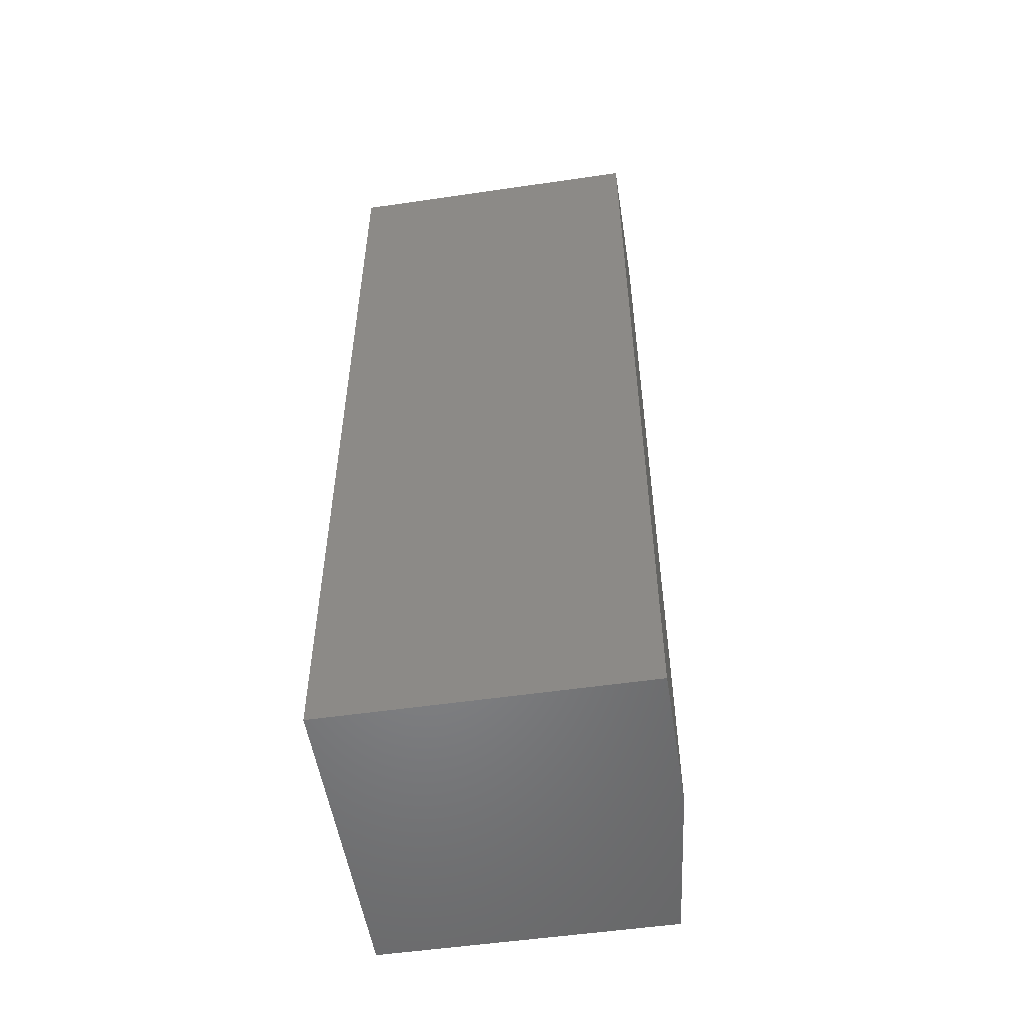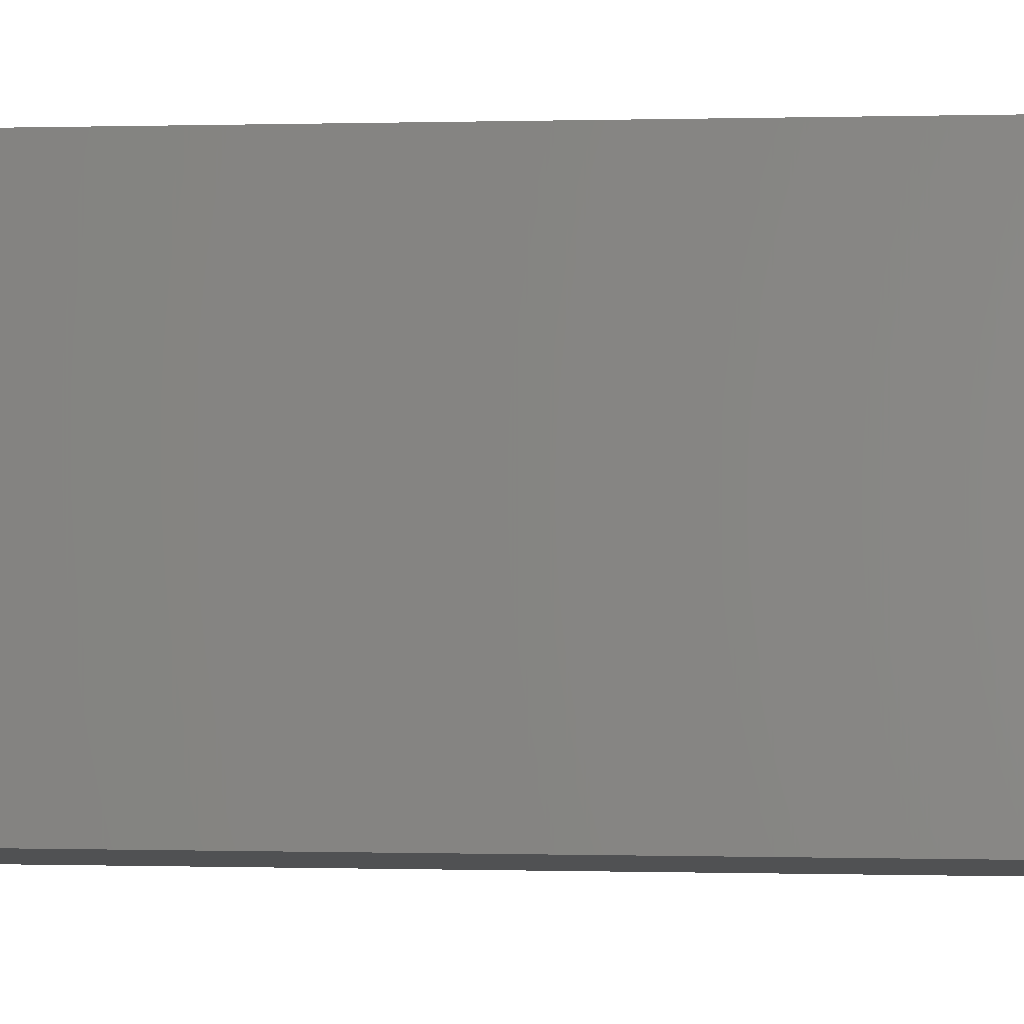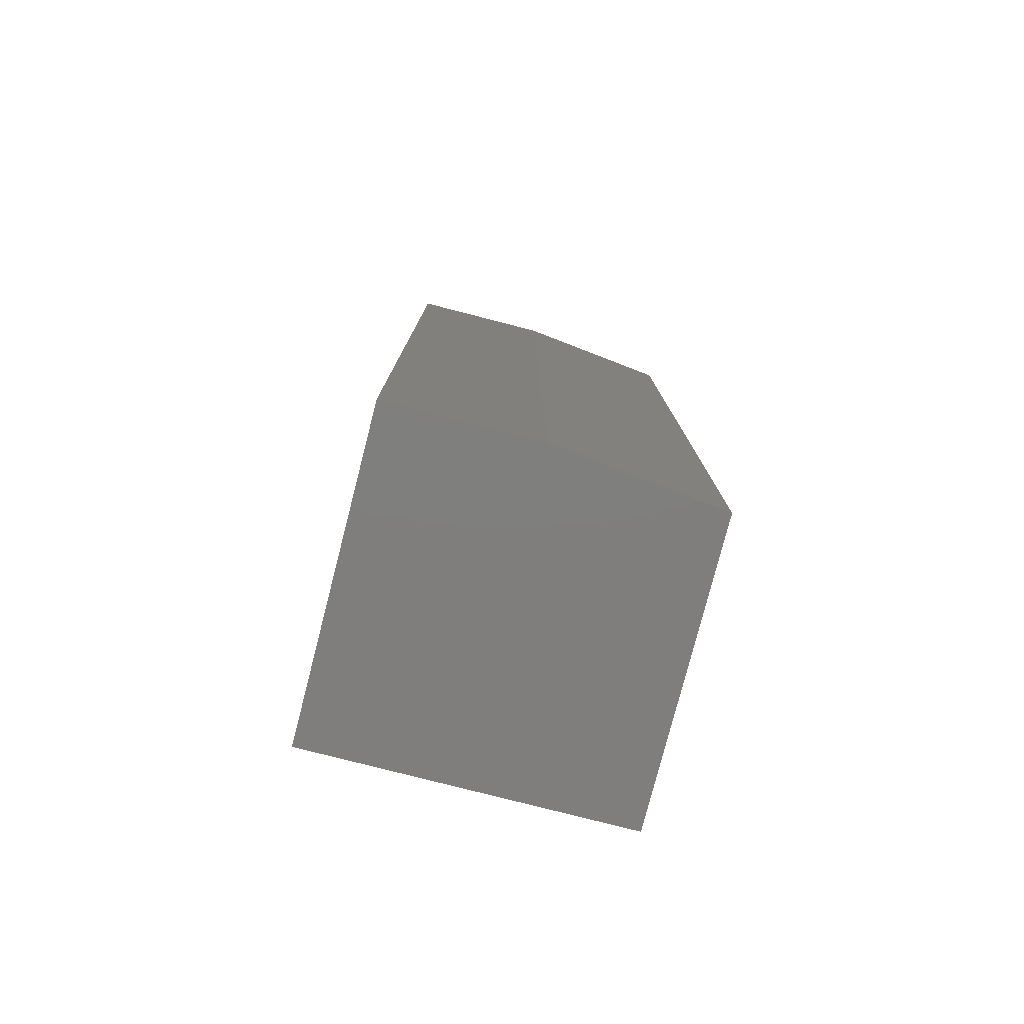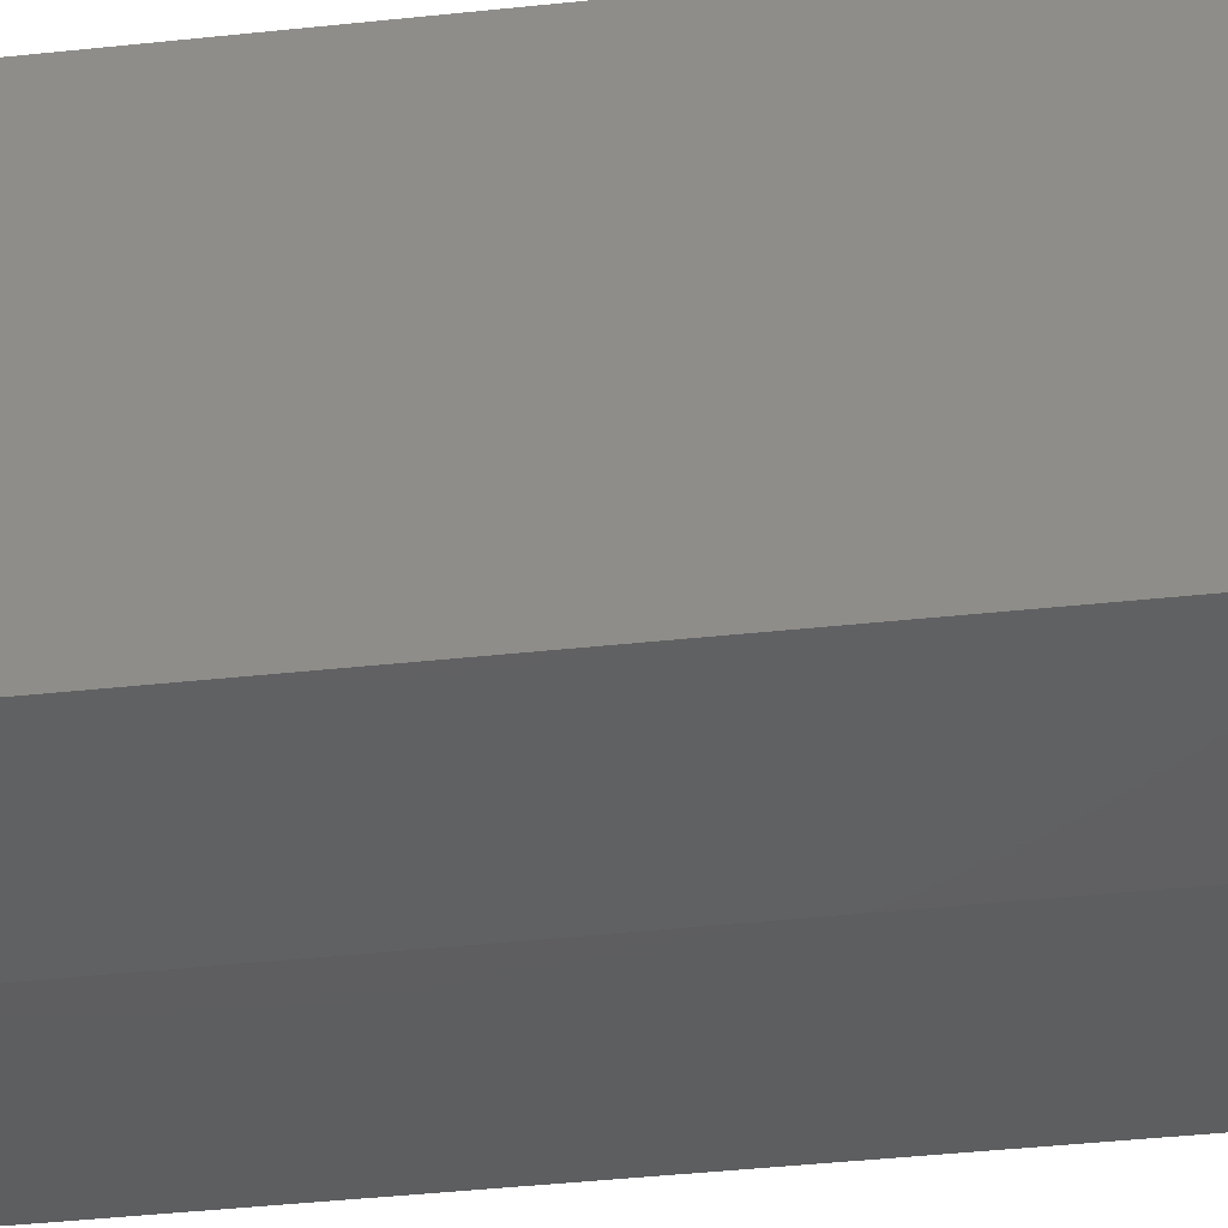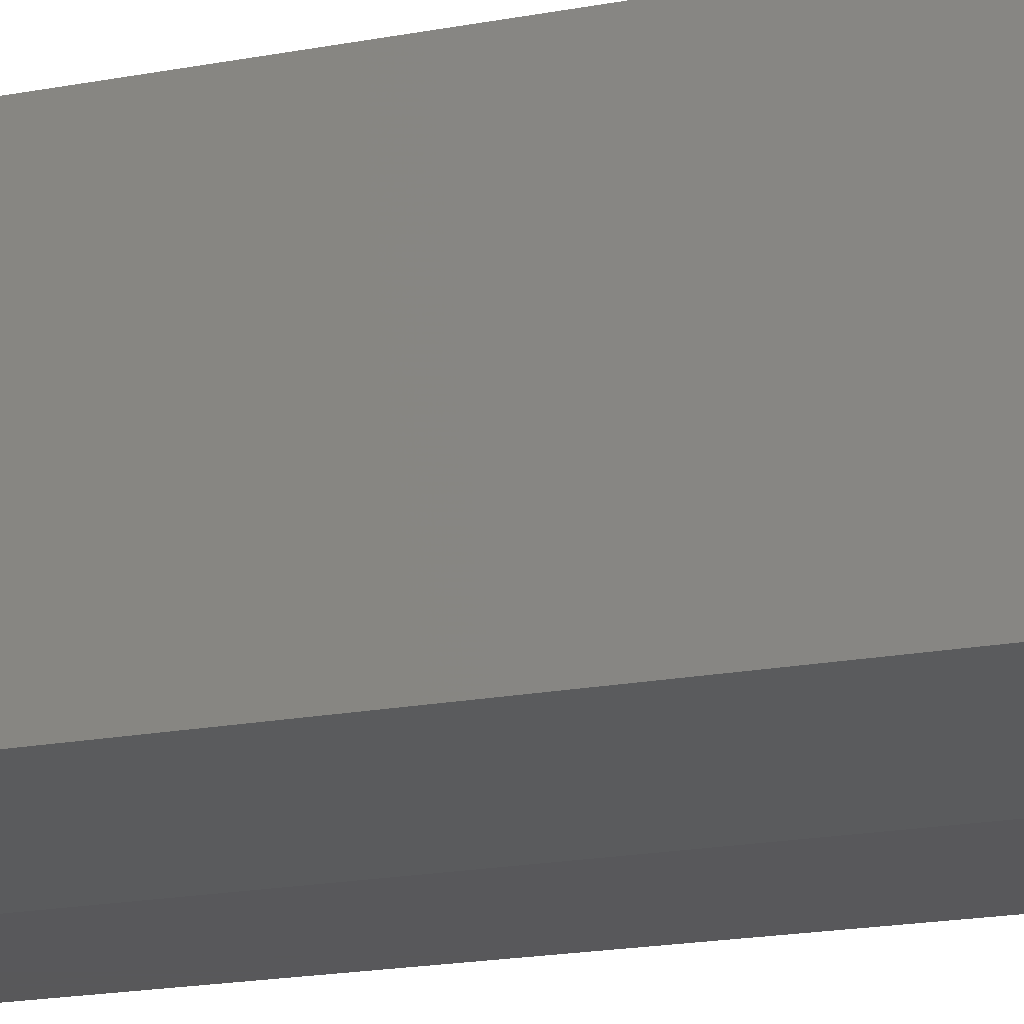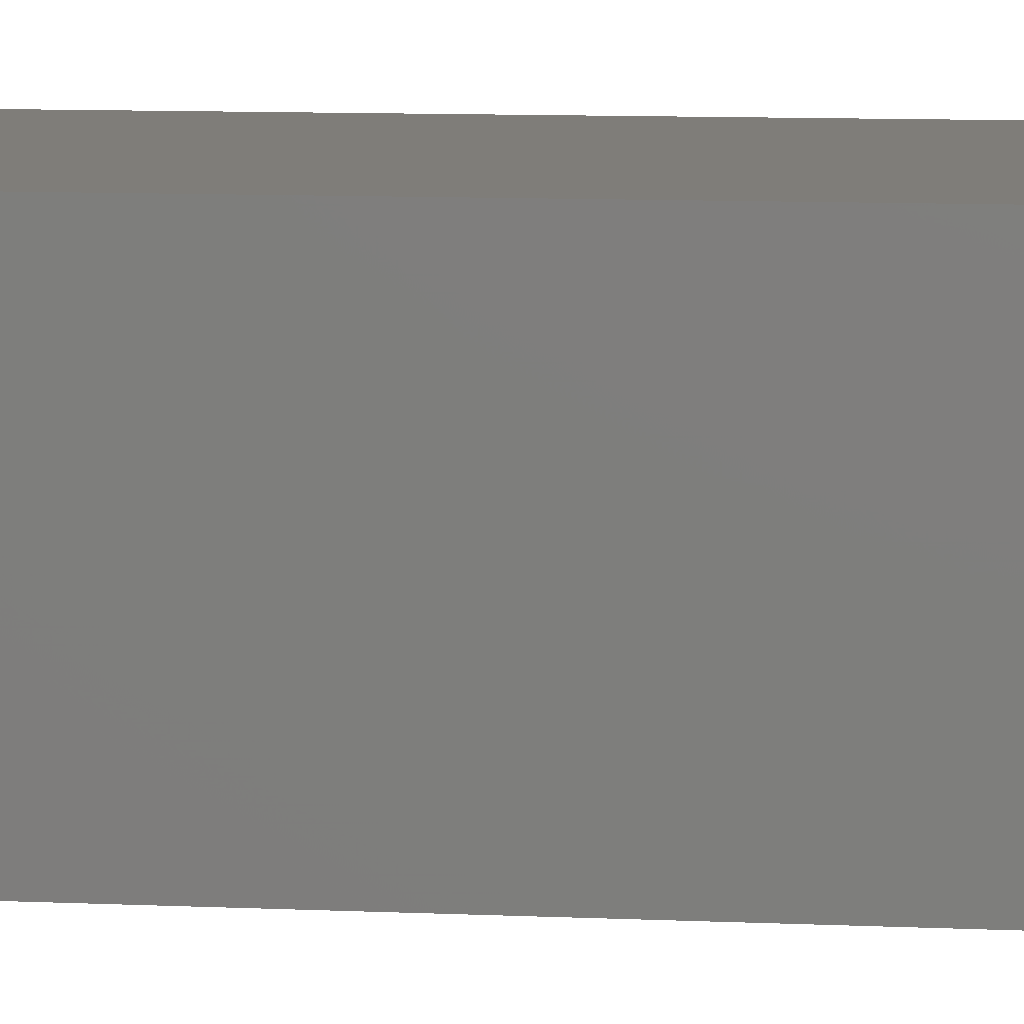
<metadata>
{"format":"stl","ext":"stl","renderer":"f3d","projection":"perspective","resolution":1024,"background":"white","views":[{"elev":-53.0,"azim":98.9,"up":"+Y"},{"elev":0.0,"azim":-81.3,"up":"+Z"},{"elev":-78.6,"azim":165.6,"up":"+Y"},{"elev":-42.2,"azim":97.3,"up":"+Z"},{"elev":-20.1,"azim":-71.1,"up":"+Z"},{"elev":10.9,"azim":-84.0,"up":"+Z"}]}
</metadata>
<code>
# stl→obj: 10 verts, 16 faces
v 0.2266 -0.75 -0.2266
v -0.02344 -0.75 -0.2266
v 0.2266 -0.75 -0.4766
v -0.02344 -0.75 -0.4609
v 0.1094 -0.75 -0.4766
v 0.1094 8.294e-18 -0.4766
v -0.02344 8.674e-19 -0.4609
v 0.2266 1.561e-17 -0.4766
v -0.02344 1.388e-17 -0.2266
v 0.2266 2.949e-17 -0.2266
f 1 2 3
f 3 2 4
f 3 4 5
f 6 7 8
f 8 7 9
f 8 9 10
f 9 7 2
f 2 7 4
f 6 8 5
f 5 8 3
f 4 7 5
f 5 7 6
f 10 9 1
f 1 9 2
f 8 10 3
f 3 10 1

</code>
